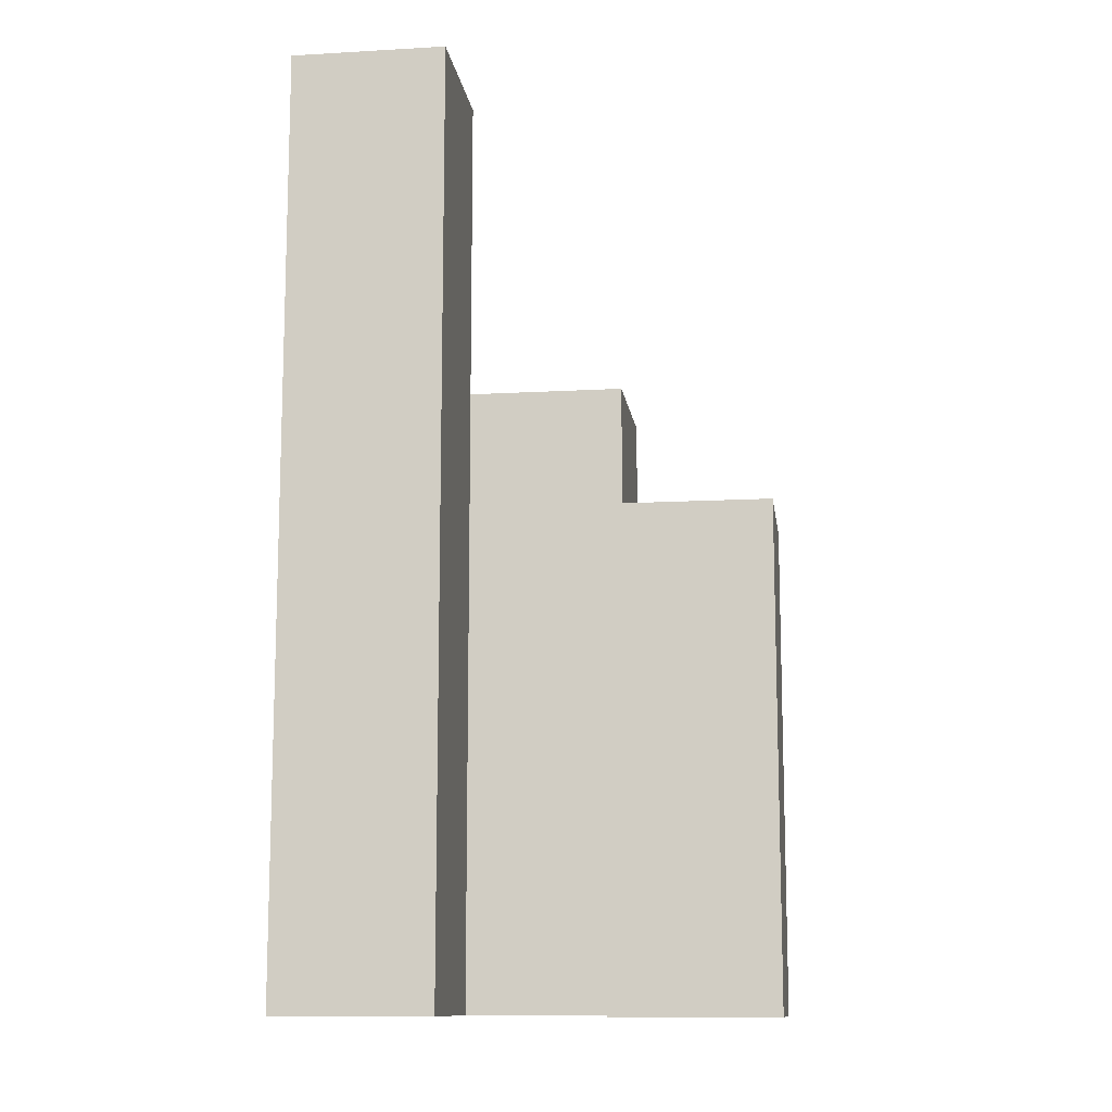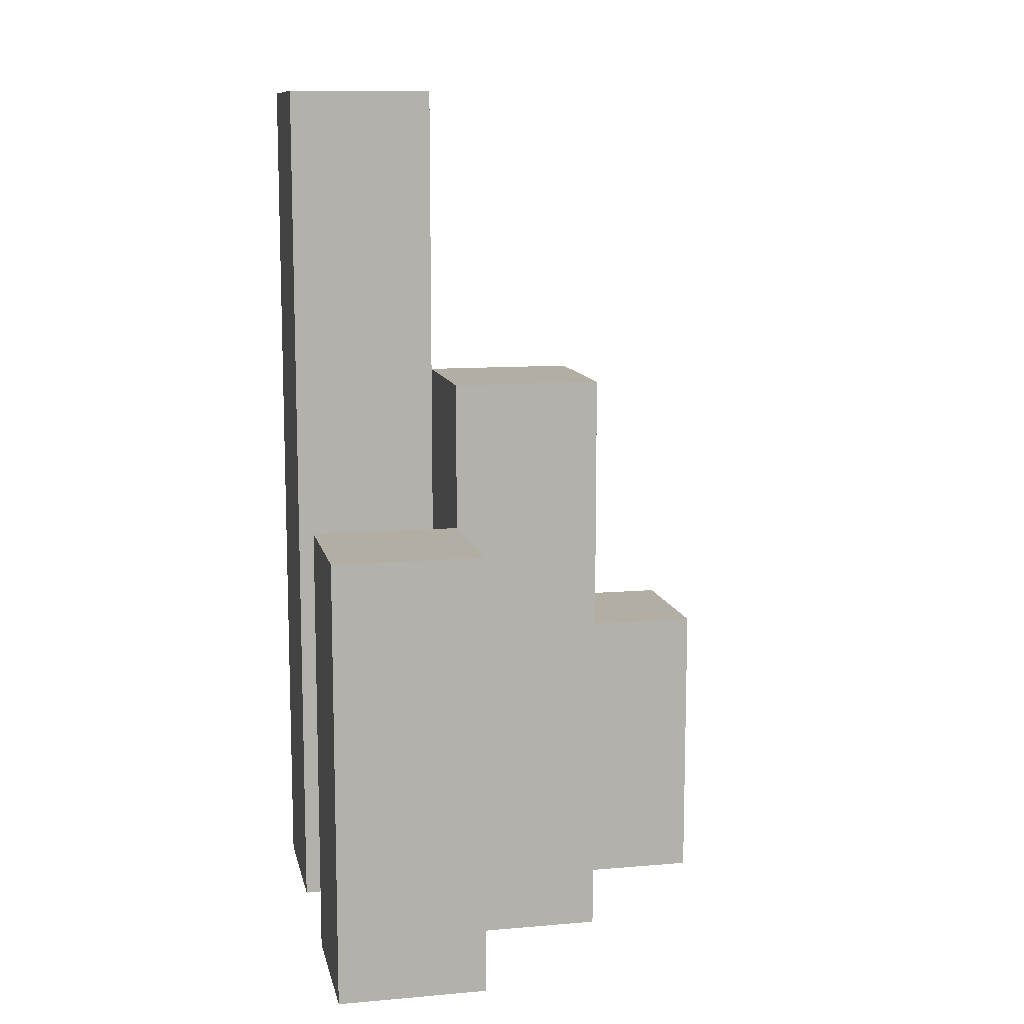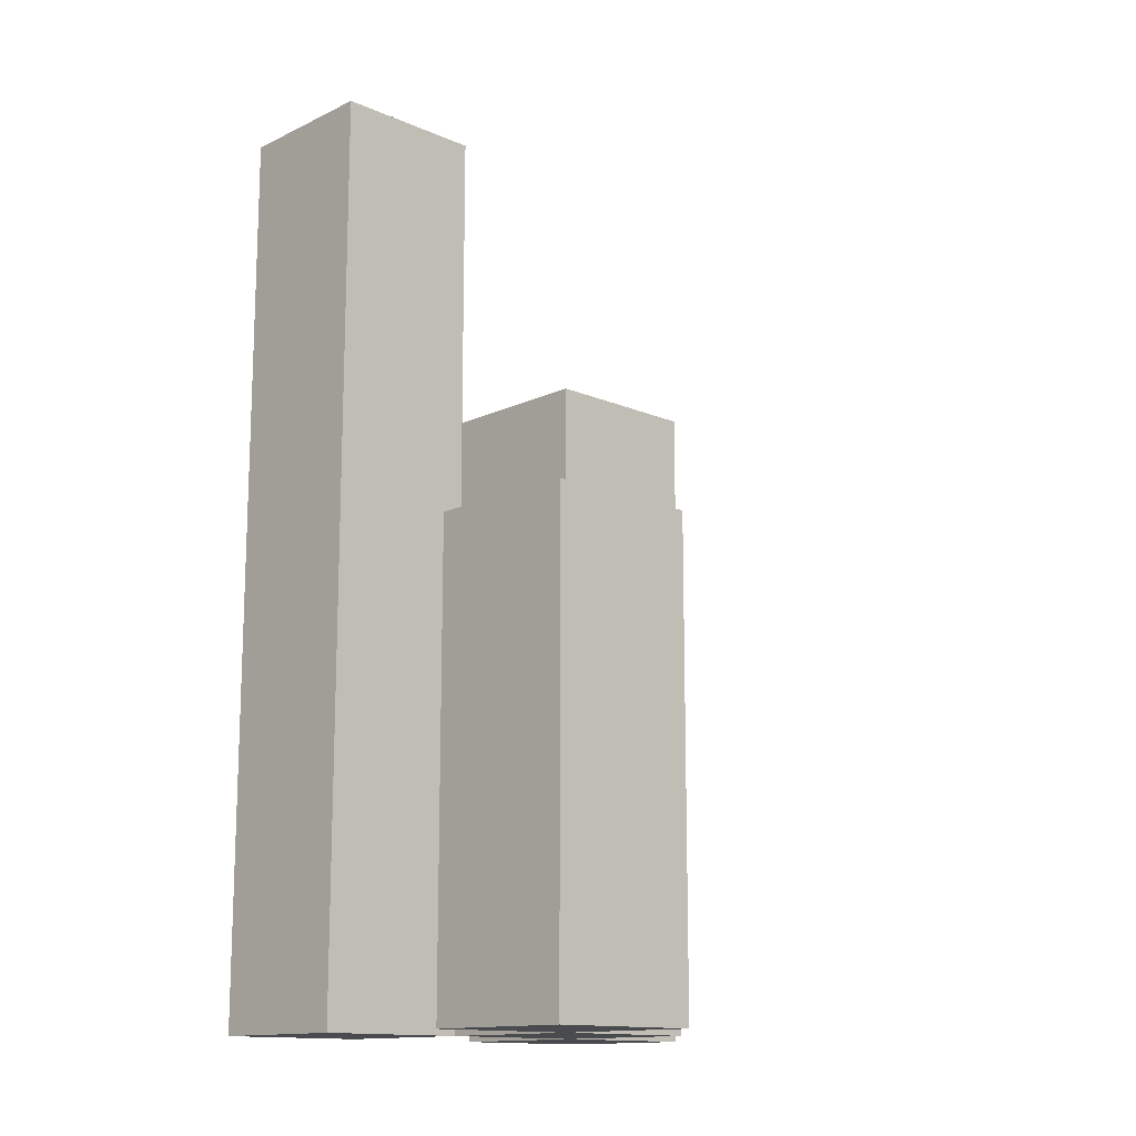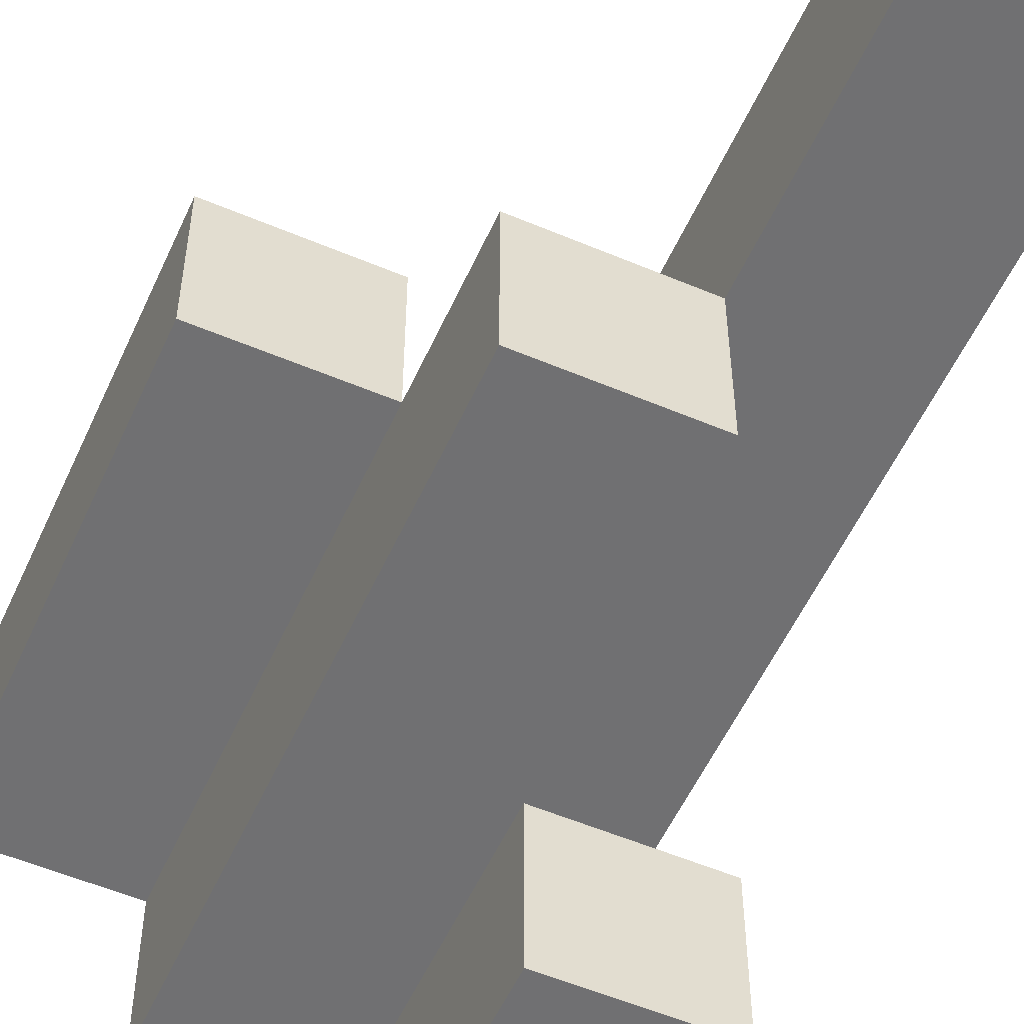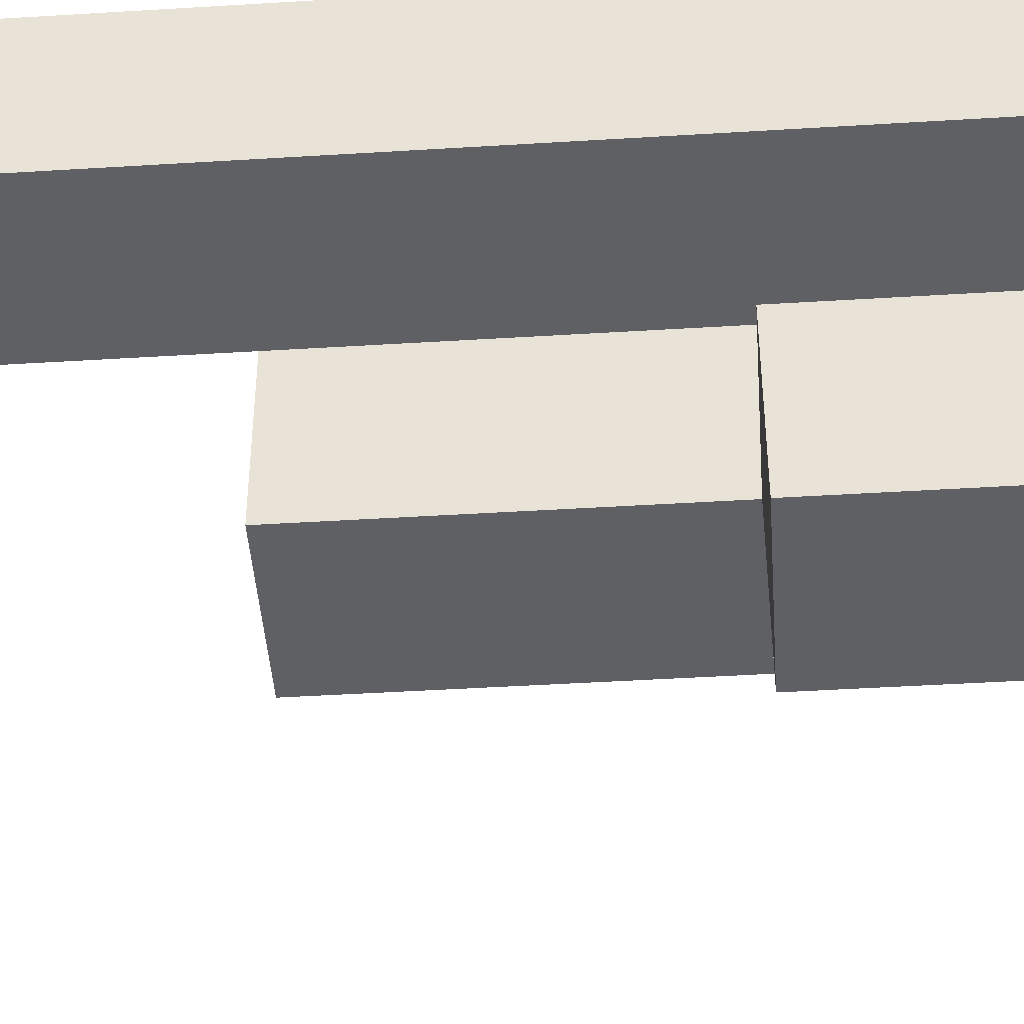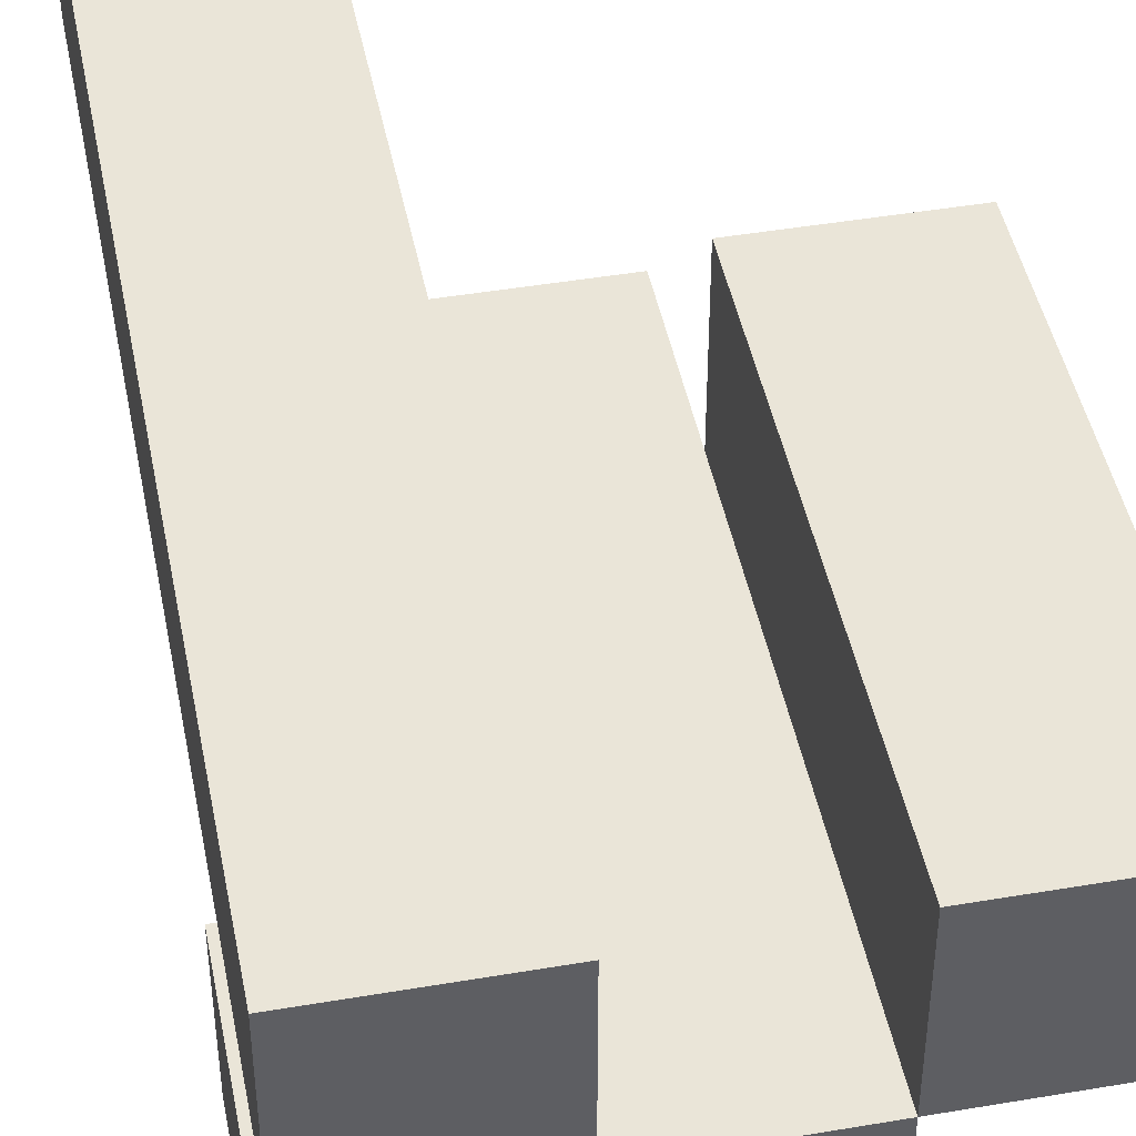
<metadata>
{"format":"obj","ext":"obj","renderer":"f3d","projection":"perspective","resolution":1024,"background":"white","views":[{"elev":-11.6,"azim":7.8,"up":"+Y"},{"elev":10.9,"azim":78.0,"up":"+Y"},{"elev":-13.8,"azim":46.2,"up":"+Y"},{"elev":-55.0,"azim":155.9,"up":"+Z"},{"elev":-45.0,"azim":-85.9,"up":"+Z"},{"elev":45.4,"azim":-11.1,"up":"+Z"}]}
</metadata>
<code>
o
v 14.3 0.9 39.6
v 14.3 0.9 39.5
v 14.3 0.9 39.4
v 14.3 0.9 39.3
v 14.3 1.1 39.4
v 14.3 1.1 39.3
v 14.3 1.5 39.6
v 14.3 1.5 39.5
v 14.4 0.9 39.5
v 14.4 0.9 39.4
v 14.4 1.1 39.4
v 14.4 1.3 39.5
v 14.4 1.3 39.4
v 14.5 0.9 39.6
v 14.5 0.9 39.5
v 14.5 1.2 39.6
v 14.5 1.2 39.5
v 14.4 0.9 39.6
v 14.4 0.9 39.5
v 14.4 0.9 39.4
v 14.4 0.9 39.3
v 14.4 1.1 39.4
v 14.4 1.1 39.3
v 14.4 1.3 39.5
v 14.4 1.5 39.6
v 14.4 1.5 39.5
v 14.5 0.9 39.5
v 14.5 0.9 39.4
v 14.5 1.2 39.5
v 14.5 1.3 39.5
v 14.5 1.3 39.4
v 14.6 0.9 39.6
v 14.6 0.9 39.5
v 14.6 1.2 39.6
v 14.6 1.2 39.5
v 14.3 0.9 39.6
v 14.3 1.5 39.6
v 14.4 0.9 39.6
v 14.4 1.5 39.6
v 14.5 0.9 39.6
v 14.5 1.2 39.6
v 14.6 0.9 39.6
v 14.6 1.2 39.6
v 14.4 0.9 39.5
v 14.4 1.3 39.5
v 14.5 0.9 39.5
v 14.5 1.2 39.5
v 14.5 1.3 39.5
v 14.3 0.9 39.4
v 14.3 1.1 39.4
v 14.4 0.9 39.4
v 14.4 1.1 39.4
v 14.3 0.9 39.5
v 14.3 1.5 39.5
v 14.4 0.9 39.5
v 14.4 1.3 39.5
v 14.4 1.5 39.5
v 14.5 0.9 39.5
v 14.5 1.2 39.5
v 14.6 0.9 39.5
v 14.6 1.2 39.5
v 14.4 0.9 39.4
v 14.4 1.1 39.4
v 14.4 1.3 39.4
v 14.5 0.9 39.4
v 14.5 1.3 39.4
v 14.3 0.9 39.3
v 14.3 1.1 39.3
v 14.4 0.9 39.3
v 14.4 1.1 39.3
v 14.3 0.9 39.6
v 14.4 0.9 39.6
v 14.5 0.9 39.6
v 14.6 0.9 39.6
v 14.3 0.9 39.5
v 14.4 0.9 39.5
v 14.5 0.9 39.5
v 14.6 0.9 39.5
v 14.3 0.9 39.4
v 14.4 0.9 39.4
v 14.5 0.9 39.4
v 14.3 0.9 39.3
v 14.4 0.9 39.3
v 14.3 1.1 39.4
v 14.4 1.1 39.4
v 14.3 1.1 39.3
v 14.4 1.1 39.3
v 14.5 1.2 39.6
v 14.6 1.2 39.6
v 14.5 1.2 39.5
v 14.6 1.2 39.5
v 14.4 1.3 39.5
v 14.5 1.3 39.5
v 14.4 1.3 39.4
v 14.5 1.3 39.4
v 14.3 1.5 39.6
v 14.4 1.5 39.6
v 14.3 1.5 39.5
v 14.4 1.5 39.5
f 5 4 3
f 6 4 5
f 7 2 1
f 8 2 7
f 11 10 9
f 12 11 9
f 13 11 12
f 16 15 14
f 17 15 16
f 20 21 22
f 22 21 23
f 18 19 24
f 18 24 25
f 25 24 26
f 27 28 29
f 29 28 30
f 30 28 31
f 32 33 34
f 34 33 35
f 38 37 36
f 39 37 38
f 42 41 40
f 43 41 42
f 46 45 44
f 47 45 46
f 48 45 47
f 51 50 49
f 52 50 51
f 53 54 55
f 55 54 56
f 56 54 57
f 58 59 60
f 60 59 61
f 62 63 65
f 63 64 65
f 65 64 66
f 67 68 69
f 69 68 70
f 75 72 71
f 76 72 75
f 77 74 73
f 78 74 77
f 80 77 76
f 81 77 80
f 82 80 79
f 83 80 82
f 84 85 86
f 86 85 87
f 88 89 90
f 90 89 91
f 92 93 94
f 94 93 95
f 96 97 98
f 98 97 99

</code>
